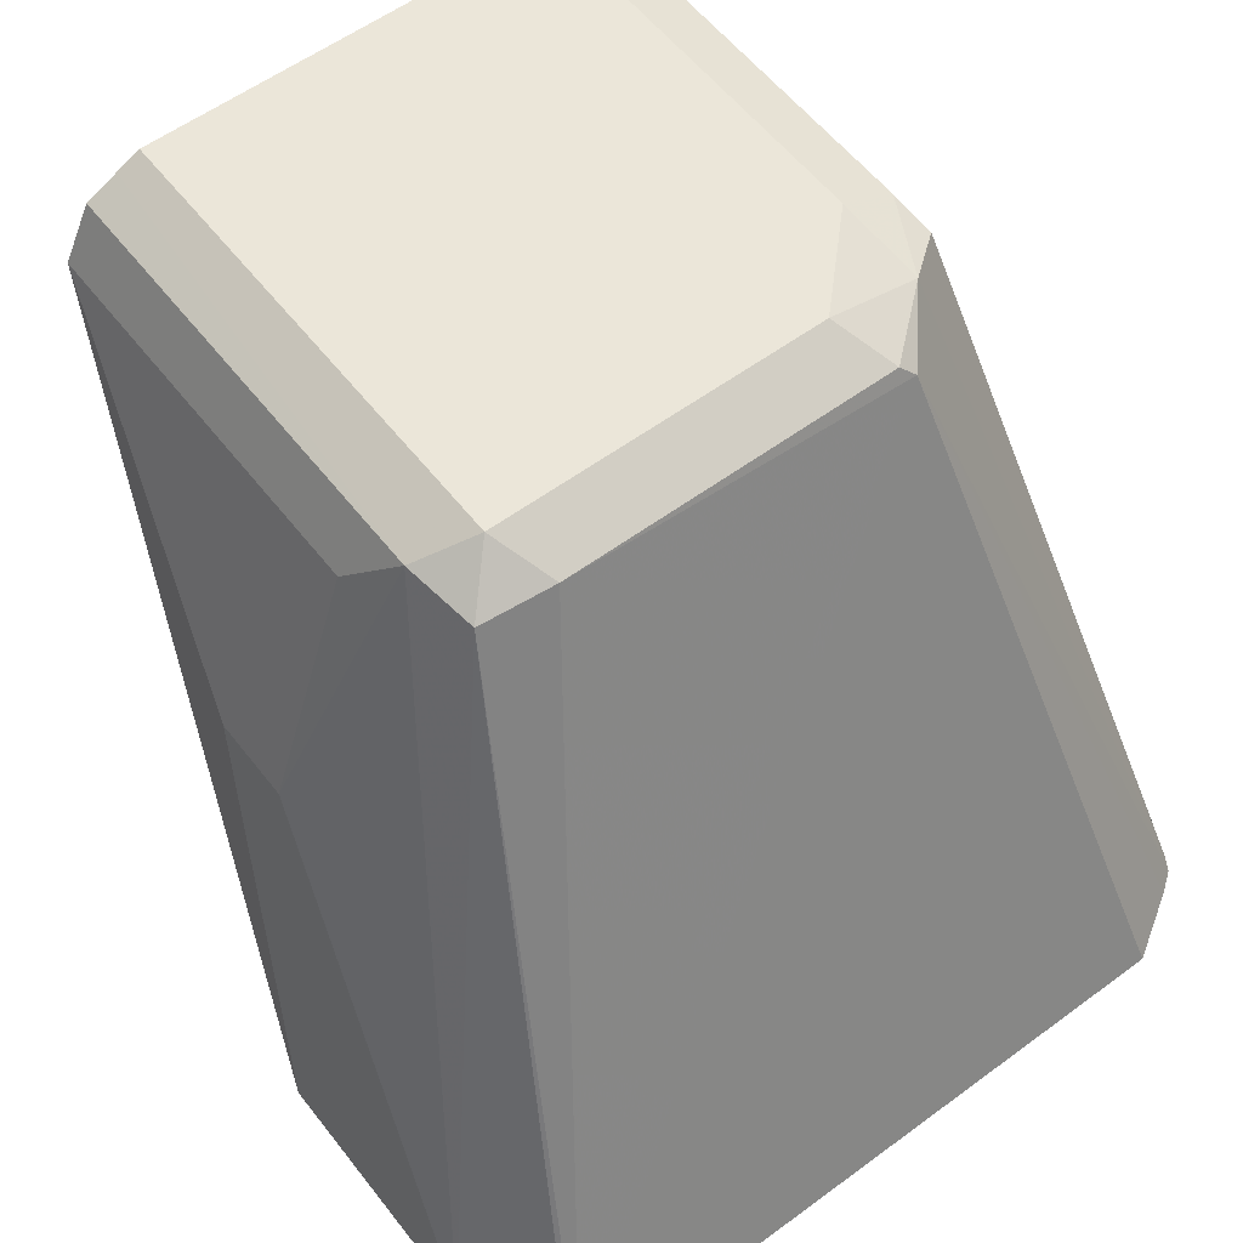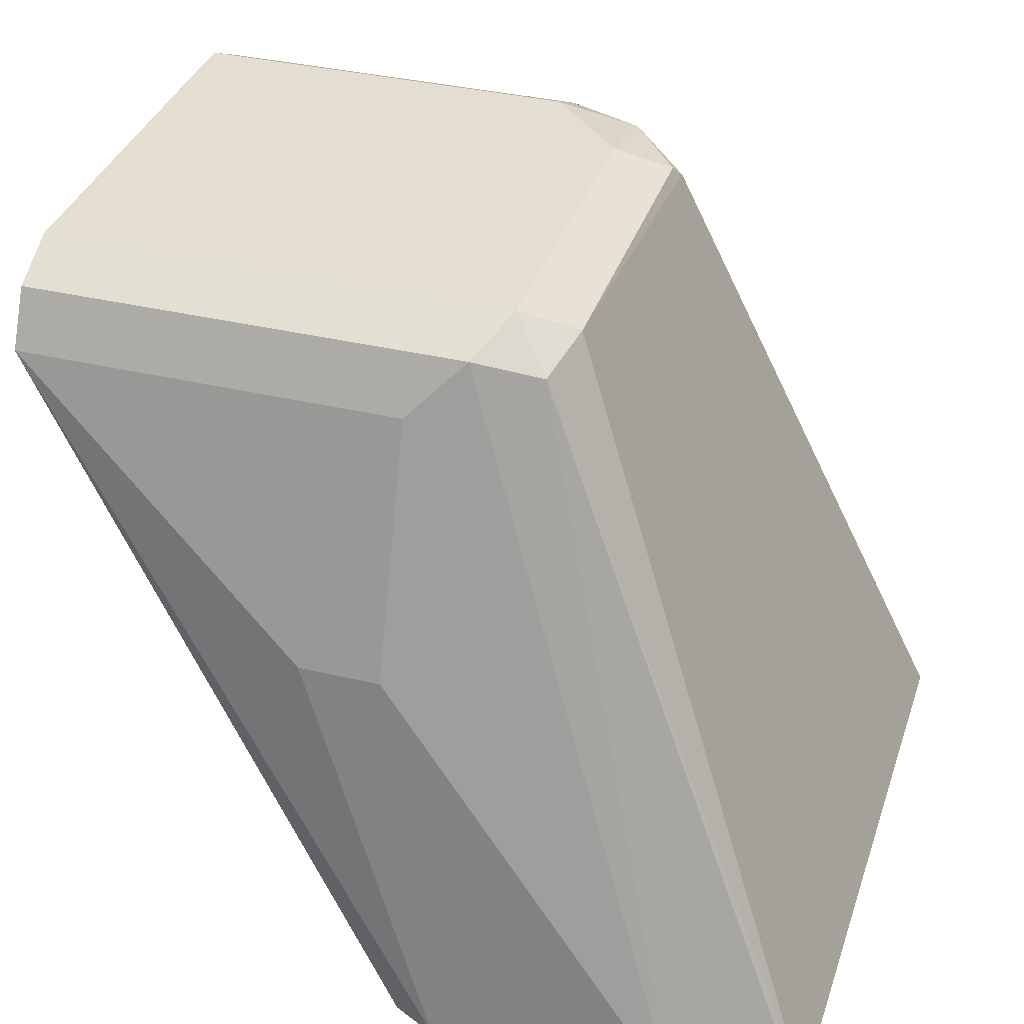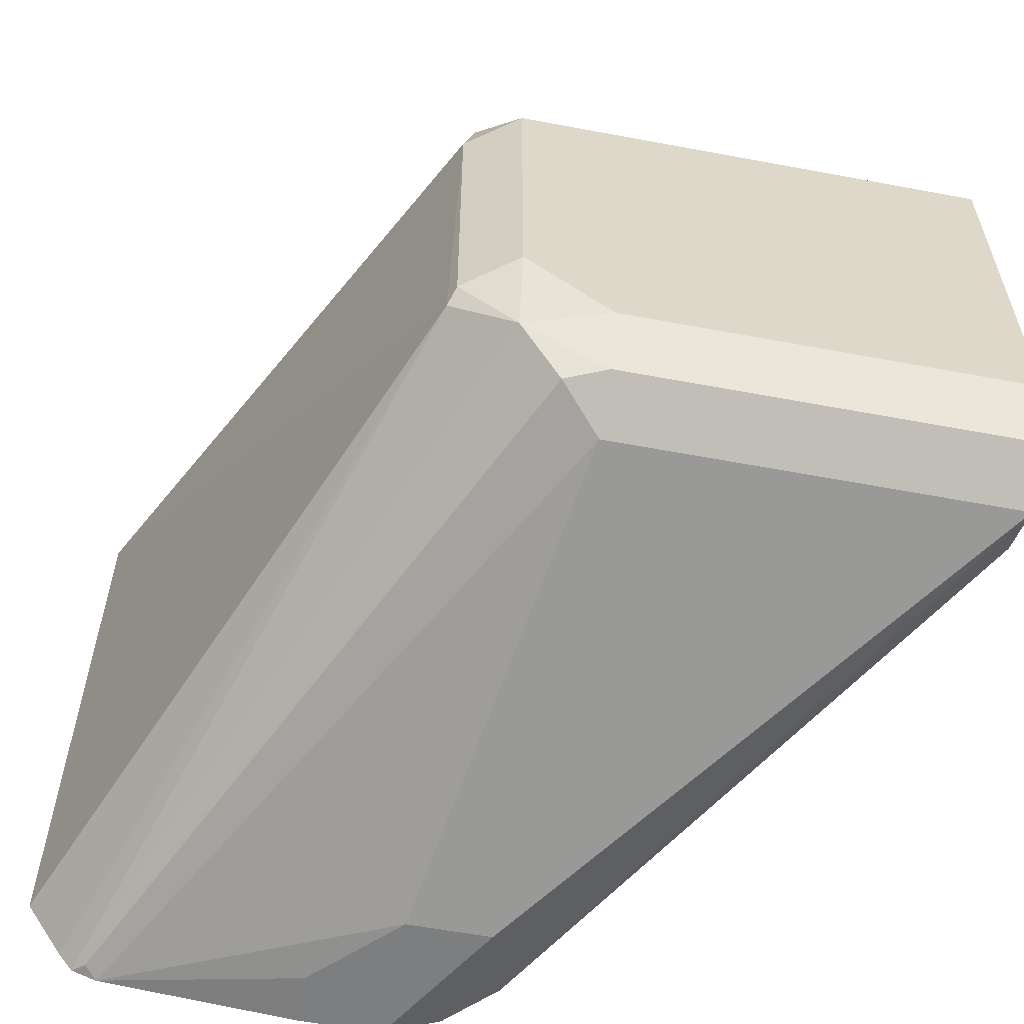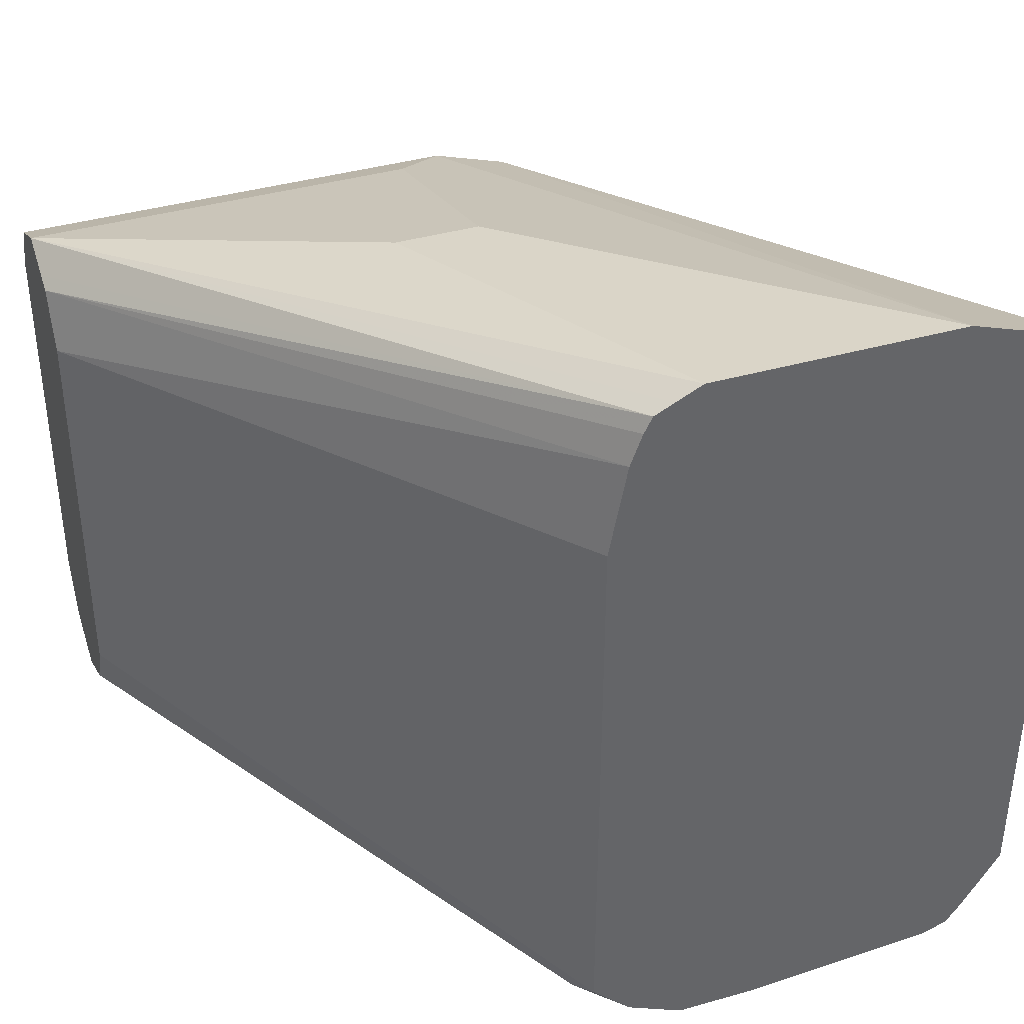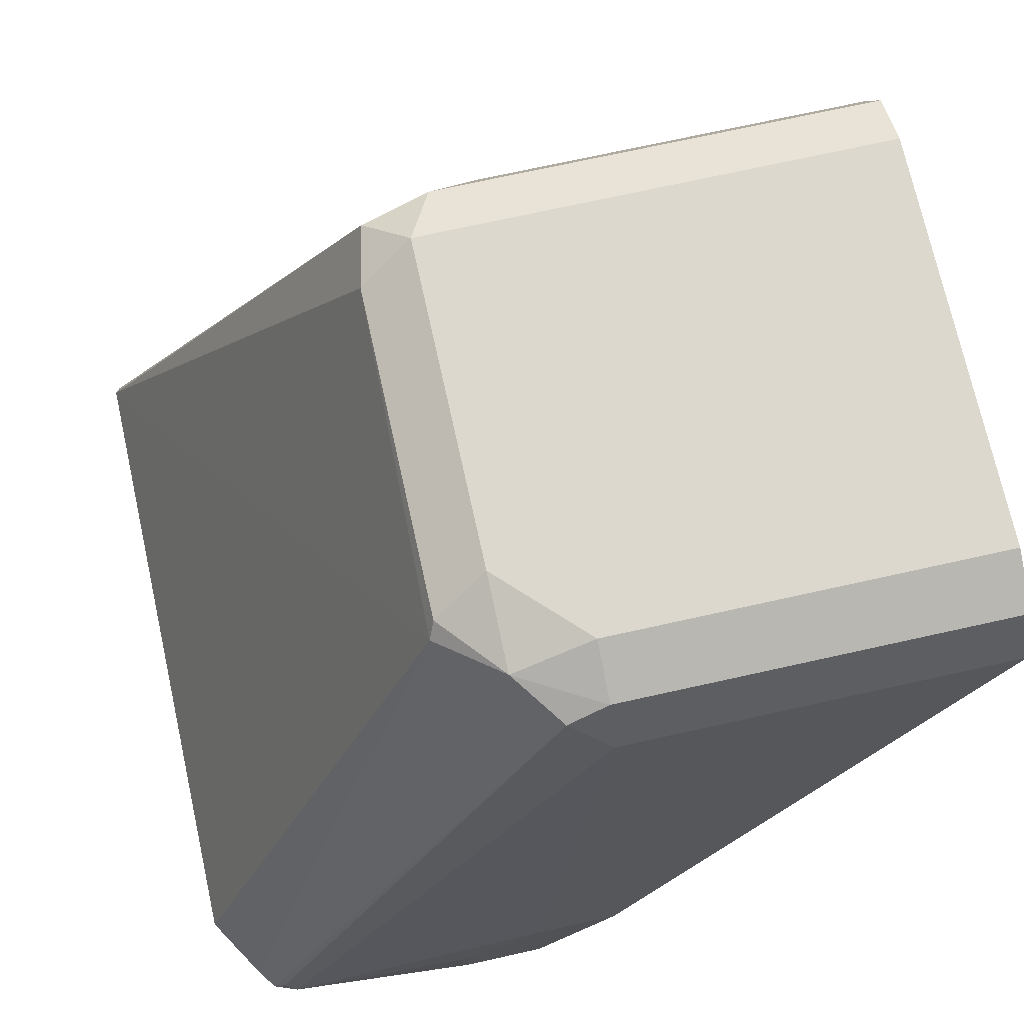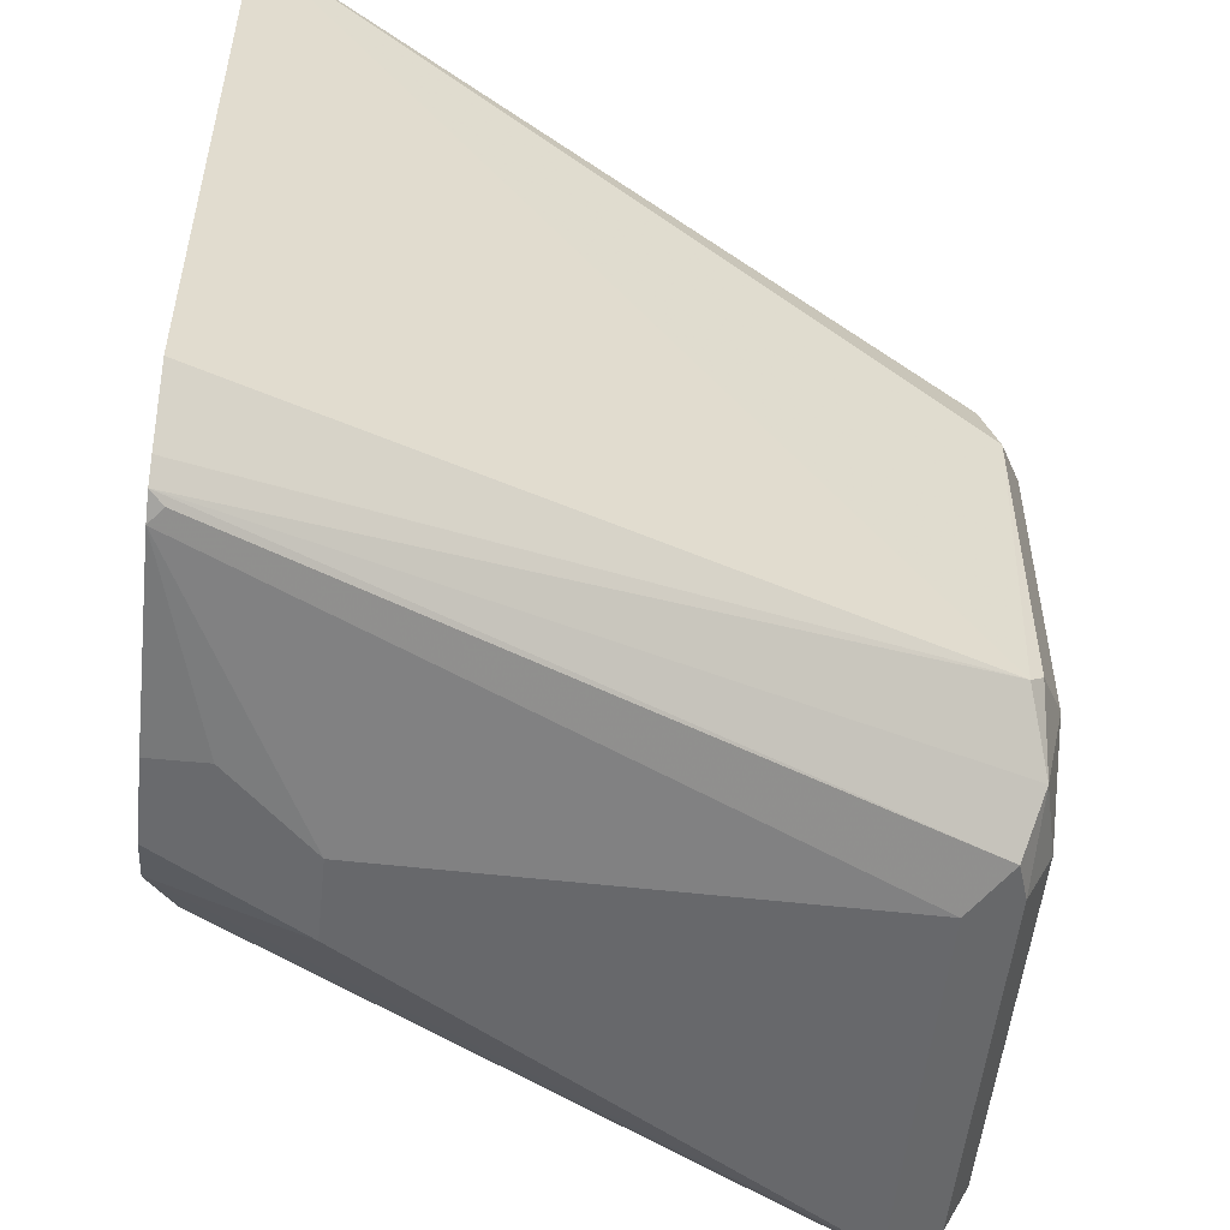
<metadata>
{"format":"obj","ext":"obj","renderer":"f3d","projection":"perspective","resolution":1024,"background":"white","views":[{"elev":57.2,"azim":-127.5,"up":"+Z"},{"elev":35.8,"azim":-162.5,"up":"+Z"},{"elev":-59.3,"azim":-10.9,"up":"+Y"},{"elev":39.7,"azim":160.6,"up":"+Y"},{"elev":72.6,"azim":-12.5,"up":"+Z"},{"elev":-53.0,"azim":-96.1,"up":"+Y"}]}
</metadata>
<code>
v 0.0563 -0.1126 -0.09384
v 0.1448 -0.09385 0.01876
v 0.03755 -0.1126 -0.09384
v 0.03755 -0.1126 -0.1248
v 0.05013 -0.1064 -0.1248
v 0.1448 -0.08845 0.007969
v 0.1448 -0.08758 0.03128
v 0.04693 -0.08915 0.02815
v 0.0563 -0.09385 0.01876
v 0.05075 -0.106 -0.1248
v 0.06256 -0.1001 -0.1189
v -0.02537 -0.1093 -0.1248
v 0.01879 -0.1126 -0.1126
v 0.01879 -0.1126 -0.1248
v 0.1448 -0.08758 0.006253
v 0.1448 -0.08399 0.03307
v 0.0563 -0.08758 0.03128
v 0.03755 -0.07742 0.03284
v -0.03094 -0.1072 -0.1248
v -0.02814 -0.1079 -0.122
v 0.0596 -0.09713 -0.1248
v 0.1448 -0.07507 -8.03e-06
v 0.1448 -0.07507 0.03752
v 0.0563 -0.07507 0.03752
v 0.03755 -0.0563 0.03752
v 0.02504 -0.06255 0.03128
v 0.02348 -0.06569 0.02815
v -0.03423 -0.1027 -0.1248
v 0.0596 0.03424 -0.1248
v 0.1448 0.01877 -8.03e-06
v 0.1448 0.01877 0.03752
v 0.03755 0.01877 0.03752
v 0.02504 0.0125 0.03128
v -0.04311 0.06187 -0.1248
v -0.04311 -0.08827 -0.1248
v 0.05564 0.05564 -0.1248
v 0.1448 0.02236 0.001788
v 0.1448 0.02416 0.03484
v 0.0438 0.03128 0.03128
v 0.02817 0.02815 0.02815
v -0.04208 0.0629 -0.1248
v 0.05299 0.0629 -0.1248
v 0.1448 0.03128 0.006253
v 0.1448 0.03128 0.03128
v 0.0563 0.03754 0.01876
v 0.0563 0.05629 -0.03754
v -0.01545 0.07178 -0.1248
v -0.02954 0.06709 -0.1248
v 0.05114 0.06662 -0.1248
v 0.1448 0.03308 0.009844
v 0.1448 0.03754 0.01876
v 0.07506 0.05629 -0.03754
v 0.04086 0.07178 -0.1248
v 0.04676 0.06882 -0.1248
f 23 32 25
f 23 25 24
f 25 32 33
f 25 33 26
f 29 36 30
f 27 33 34
f 27 34 35
f 23 31 32
f 27 35 28
f 26 33 27
f 21 30 22
f 18 24 25
f 19 27 28
f 18 27 19
f 18 26 27
f 18 25 26
f 17 24 18
f 16 24 17
f 16 23 24
f 12 14 13
f 12 20 19
f 11 22 15
f 21 29 30
f 30 36 37
f 51 53 52
f 32 39 40
f 11 21 22
f 51 54 53
f 49 51 50
f 49 54 51
f 46 53 47
f 46 52 53
f 45 52 46
f 45 51 52
f 43 49 50
f 42 49 43
f 40 48 41
f 40 47 48
f 39 51 45
f 39 44 51
f 39 47 40
f 39 46 47
f 39 45 46
f 38 44 39
f 36 42 43
f 34 40 41
f 33 40 34
f 32 38 39
f 32 40 33
f 31 38 32
f 10 21 11
f 36 43 37
f 8 20 12
f 2 5 10
f 2 8 9
f 2 7 8
f 2 16 7
f 2 23 16
f 8 12 9
f 2 31 23
f 2 38 31
f 2 44 38
f 2 51 44
f 2 50 51
f 2 43 50
f 2 37 43
f 2 30 37
f 2 22 30
f 2 6 15
f 1 5 2
f 1 4 5
f 1 14 4
f 1 13 14
f 1 3 13
f 1 9 3
f 1 2 9
f 2 10 11
f 2 11 6
f 2 15 22
f 3 9 12
f 3 12 13
f 8 19 20
f 8 18 19
f 8 17 18
f 7 17 8
f 6 11 15
f 4 10 5
f 4 21 10
f 4 29 21
f 4 36 29
f 4 42 36
f 7 16 17
f 4 54 49
f 4 49 42
f 4 12 19
f 4 19 28
f 4 14 12
f 4 35 34
f 4 28 35
f 4 41 48
f 4 48 47
f 4 47 53
f 4 53 54
f 4 34 41

</code>
